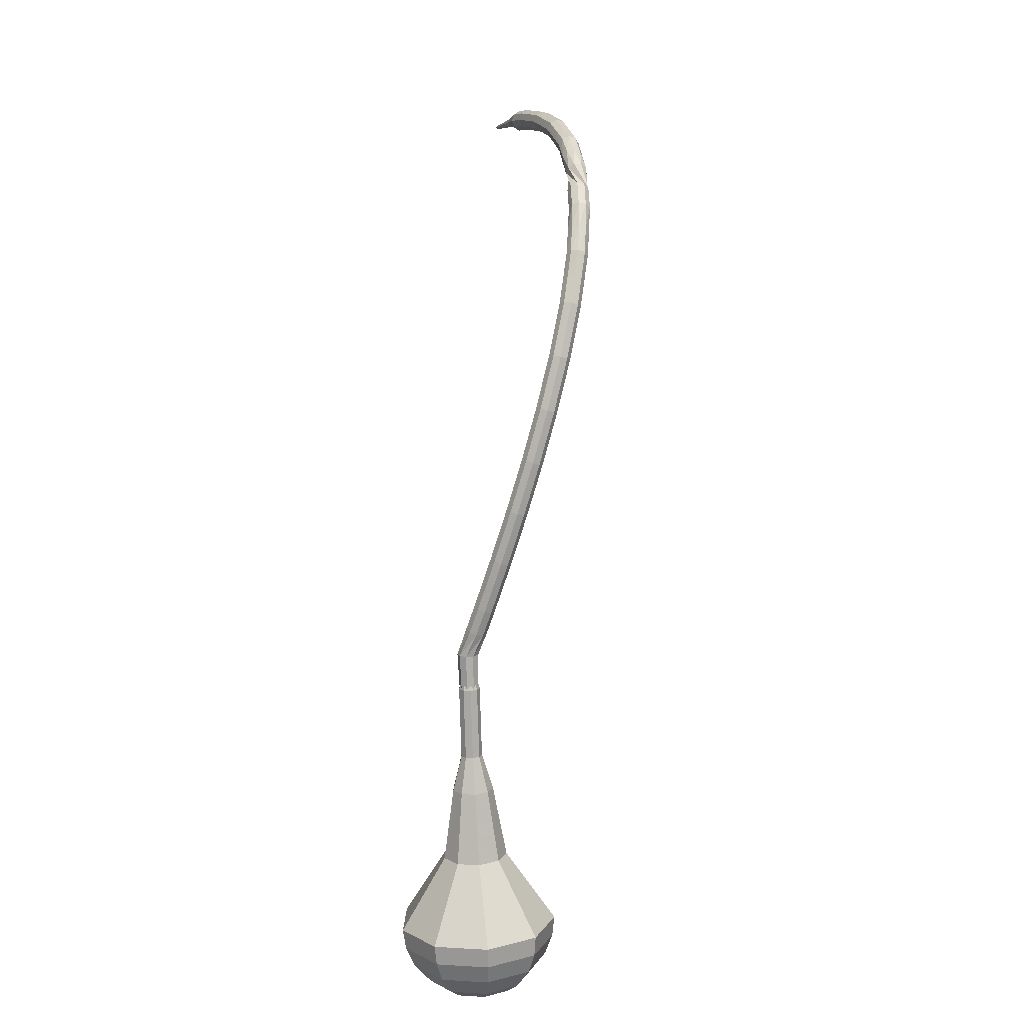
<metadata>
{"format":"obj","ext":"obj","renderer":"f3d","projection":"perspective","resolution":1024,"background":"white","views":[{"elev":-39.7,"azim":-62.4,"up":"+Z"}]}
</metadata>
<code>
g tube1
v 138.1 113.4 78.51
v 135.8 113.6 76.01
v 133.6 115.8 74.68
v 132.5 119 75.14
v 133 121.7 77.18
v 134.9 122.6 79.84
v 137.3 121.3 81.87
v 139.1 118.4 82.34
v 139.4 115.3 81.01
v 138.1 113.4 78.51
v 138.2 114.9 77.92
v 136.5 115.1 76.1
v 134.9 116.7 75.12
v 134.1 119 75.46
v 134.5 121 76.95
v 135.9 121.6 78.9
v 137.6 120.7 80.39
v 138.9 118.6 80.73
v 139.1 116.3 79.75
v 138.2 114.9 77.92
v 137.3 118.5 77.34
v 137.3 118.5 77.34
v 137.3 118.5 77.34
v 137.3 118.5 77.34
v 137.3 118.5 77.34
v 137.3 118.5 77.34
v 137.3 118.5 77.34
v 137.3 118.5 77.34
v 137.3 118.5 77.34
v 137.3 118.5 77.34
v 112.7 107.9 98.56
v 112.4 107.5 98.05
v 112.5 106.9 97.78
v 112.9 106.3 97.88
v 113.4 106.1 98.29
v 113.7 106.3 98.83
v 113.8 106.8 99.25
v 113.6 107.4 99.34
v 113.1 107.9 99.07
v 112.7 107.9 98.56
v 111 106 99.75
v 110.9 105.6 99.19
v 111.3 105.1 98.89
v 111.8 104.7 98.99
v 112.3 104.6 99.45
v 112.5 104.9 100.1
v 112.4 105.4 100.5
v 111.9 105.8 100.6
v 111.3 106.1 100.3
v 111 106 99.75
v 109.5 104.4 100.9
v 109.5 104 100.4
v 109.8 103.5 100.1
v 110.4 103.1 100.2
v 110.9 103 100.6
v 111.1 103.2 101.2
v 111 103.7 101.7
v 110.5 104.2 101.8
v 109.9 104.5 101.5
v 109.5 104.4 100.9
v 108.1 102.8 102.2
v 108.1 102.4 101.7
v 108.4 101.9 101.4
v 109 101.5 101.5
v 109.5 101.4 101.9
v 109.7 101.7 102.5
v 109.6 102.1 103
v 109.1 102.6 103.1
v 108.5 102.9 102.8
v 108.1 102.8 102.2
v 106.8 101.2 103.5
v 106.7 100.8 102.9
v 107 100.3 102.6
v 107.6 99.86 102.8
v 108.1 99.78 103.2
v 108.3 100.1 103.8
v 108.2 100.6 104.2
v 107.7 101 104.3
v 107.2 101.3 104
v 106.8 101.2 103.5
v 105.4 99.65 104.8
v 105.3 99.23 104.3
v 105.7 98.7 104
v 106.2 98.3 104.1
v 106.7 98.23 104.6
v 107 98.51 105.1
v 106.8 99.02 105.6
v 106.4 99.52 105.7
v 105.8 99.76 105.4
v 105.4 99.65 104.8
v 104 98.11 106.2
v 104 97.67 105.7
v 104.3 97.13 105.4
v 104.8 96.74 105.5
v 105.4 96.68 105.9
v 105.6 96.97 106.5
v 105.5 97.49 106.9
v 105 97.98 107
v 104.5 98.23 106.7
v 104 98.11 106.2
v 102.7 96.63 107.7
v 102.7 96.18 107.2
v 103 95.64 106.9
v 103.5 95.24 107
v 104.1 95.19 107.4
v 104.3 95.49 108
v 104.2 96.02 108.4
v 103.7 96.52 108.5
v 103.2 96.76 108.2
v 102.7 96.63 107.7
v 101.4 95.15 109.2
v 101.3 94.69 108.7
v 101.6 94.14 108.4
v 102.2 93.74 108.5
v 102.7 93.7 108.9
v 103 94.01 109.4
v 102.9 94.55 109.8
v 102.5 95.06 109.9
v 101.9 95.29 109.7
v 101.4 95.15 109.2
v 100.2 93.76 110.8
v 100.1 93.29 110.3
v 100.4 92.73 110
v 100.9 92.33 110.1
v 101.5 92.29 110.5
v 101.8 92.63 111
v 101.7 93.17 111.4
v 101.2 93.68 111.5
v 100.6 93.91 111.3
v 100.2 93.76 110.8
v 98.93 92.37 112.4
v 98.81 91.88 111.9
v 99.09 91.31 111.7
v 99.64 90.92 111.8
v 100.2 90.89 112.1
v 100.5 91.24 112.6
v 100.4 91.8 113
v 100 92.31 113.1
v 99.4 92.54 112.9
v 98.93 92.37 112.4
v 97.77 91.1 114.2
v 97.63 90.6 113.7
v 97.91 90.02 113.5
v 98.46 89.63 113.6
v 99.04 89.61 113.9
v 99.37 89.98 114.4
v 99.3 90.55 114.8
v 98.86 91.07 114.8
v 98.26 91.29 114.6
v 97.77 91.1 114.2
v 96.62 89.84 115.9
v 96.46 89.33 115.5
v 96.72 88.73 115.3
v 97.27 88.34 115.4
v 97.86 88.33 115.7
v 98.22 88.71 116.2
v 98.17 89.3 116.5
v 97.73 89.83 116.6
v 97.12 90.04 116.4
v 96.62 89.84 115.9
v 95.6 88.76 117.9
v 95.42 88.23 117.5
v 95.66 87.63 117.3
v 96.22 87.23 117.4
v 96.82 87.23 117.7
v 97.2 87.63 118.1
v 97.16 88.24 118.4
v 96.74 88.77 118.5
v 96.12 88.98 118.3
v 95.6 88.76 117.9
v 94.59 87.69 119.9
v 94.38 87.14 119.5
v 94.6 86.52 119.3
v 95.15 86.12 119.4
v 95.78 86.13 119.7
v 96.18 86.54 120.1
v 96.17 87.17 120.3
v 95.76 87.71 120.4
v 95.13 87.92 120.2
v 94.59 87.69 119.9
v 93.78 86.89 122
v 93.54 86.32 121.7
v 93.74 85.69 121.6
v 94.29 85.28 121.6
v 94.93 85.3 121.9
v 95.36 85.72 122.2
v 95.38 86.36 122.5
v 94.98 86.91 122.5
v 94.34 87.12 122.3
v 93.78 86.89 122
v 92.98 86.09 124.2
v 92.7 85.51 124
v 92.87 84.86 123.8
v 93.41 84.45 123.9
v 94.07 84.46 124.1
v 94.53 84.89 124.3
v 94.59 85.54 124.5
v 94.21 86.11 124.6
v 93.57 86.33 124.5
v 92.98 86.09 124.2
v 92.49 85.69 126.6
v 92.16 85.11 126.4
v 92.29 84.45 126.3
v 92.81 84 126.3
v 93.48 83.99 126.5
v 93.98 84.41 126.7
v 94.09 85.07 126.8
v 93.74 85.66 126.9
v 93.11 85.9 126.8
v 92.49 85.69 126.6
v 92.08 85.33 129
v 91.66 84.8 128.8
v 91.68 84.12 128.8
v 92.13 83.6 128.8
v 92.8 83.5 128.9
v 93.37 83.85 129
v 93.59 84.49 129.1
v 93.34 85.13 129.1
v 92.74 85.46 129.1
v 92.08 85.33 129
v 92.57 85.49 131.4
v 91.9 85.34 131.4
v 91.49 84.8 131.3
v 91.51 84.12 131.4
v 91.97 83.61 131.4
v 92.65 83.52 131.4
v 93.23 83.89 131.5
v 93.43 84.54 131.5
v 93.18 85.17 131.5
v 92.57 85.49 131.4
v 93.27 84.4 133.9
v 93.11 85.07 133.8
v 92.56 85.47 133.8
v 91.88 85.43 133.8
v 91.38 84.97 133.8
v 91.3 84.29 133.9
v 91.68 83.72 134
v 92.34 83.53 134
v 92.96 83.8 133.9
v 93.27 84.4 133.9
v 93.41 84.59 136.3
v 93.45 85.26 136.1
v 93.05 85.81 136.1
v 92.39 85.98 136.1
v 91.78 85.69 136.2
v 91.5 85.09 136.3
v 91.69 84.44 136.5
v 92.26 84.05 136.5
v 92.94 84.11 136.4
v 93.41 84.59 136.3
v 93.59 85 138.7
v 93.68 85.64 138.5
v 93.33 86.22 138.4
v 92.68 86.45 138.4
v 92.06 86.23 138.6
v 91.74 85.66 138.8
v 91.88 85.01 139
v 92.41 84.58 139
v 93.08 84.58 138.9
v 93.59 85 138.7
v 94.1 85.81 140.9
v 94.21 86.43 140.7
v 93.87 87.01 140.5
v 93.24 87.28 140.6
v 92.62 87.1 140.8
v 92.29 86.57 141.1
v 92.41 85.93 141.3
v 92.92 85.49 141.3
v 93.59 85.44 141.2
v 94.1 85.81 140.9
v 94.62 86.65 143.2
v 94.73 87.25 142.9
v 94.4 87.82 142.7
v 93.78 88.11 142.8
v 93.16 87.96 143
v 92.83 87.46 143.3
v 92.95 86.84 143.6
v 93.45 86.38 143.7
v 94.11 86.3 143.5
v 94.62 86.65 143.2
v 95.37 87.75 145.2
v 95.48 88.33 144.9
v 95.15 88.9 144.7
v 94.54 89.2 144.8
v 93.93 89.08 145.1
v 93.61 88.61 145.4
v 93.72 88 145.7
v 94.22 87.54 145.8
v 94.87 87.44 145.6
v 95.37 87.75 145.2
v 96.13 88.86 147.3
v 96.23 89.42 146.9
v 95.9 89.98 146.7
v 95.29 90.29 146.8
v 94.69 90.2 147.1
v 94.38 89.75 147.5
v 94.5 89.15 147.8
v 95 88.69 147.9
v 95.64 88.57 147.7
v 96.13 88.86 147.3
v 97.04 90.16 149.2
v 97.13 90.69 148.8
v 96.8 91.25 148.6
v 96.2 91.56 148.6
v 95.61 91.49 149
v 95.31 91.06 149.4
v 95.43 90.48 149.8
v 95.93 90.02 149.8
v 96.57 89.89 149.6
v 97.04 90.16 149.2
v 97.96 91.45 151.1
v 98.04 91.97 150.7
v 97.71 92.52 150.4
v 97.11 92.84 150.5
v 96.53 92.78 150.9
v 96.24 92.38 151.3
v 96.37 91.81 151.7
v 96.86 91.34 151.8
v 97.49 91.2 151.5
v 97.96 91.45 151.1
v 98.99 92.87 152.8
v 99.06 93.37 152.4
v 98.72 93.91 152.1
v 98.13 94.24 152.2
v 97.56 94.2 152.6
v 97.27 93.81 153.1
v 97.41 93.25 153.4
v 97.91 92.79 153.5
v 98.53 92.64 153.3
v 98.99 92.87 152.8
v 99.61 94.58 154.6
v 99.65 94.82 154.3
v 99.47 95.09 154.2
v 99.18 95.26 154.2
v 98.9 95.25 154.4
v 98.76 95.06 154.7
v 98.83 94.79 154.9
v 99.08 94.55 154.9
v 99.39 94.47 154.8
v 99.61 94.58 154.6
v 100.6 96.19 156.2
v 100.6 96.34 156
v 100.5 96.52 155.9
v 100.3 96.63 155.9
v 100.1 96.63 156.1
v 100 96.51 156.3
v 100.1 96.33 156.4
v 100.2 96.18 156.4
v 100.4 96.12 156.3
v 100.6 96.19 156.2
v 101.6 97.77 157.8
v 101.6 97.87 157.7
v 101.5 97.97 157.6
v 101.4 98.04 157.6
v 101.3 98.04 157.7
v 101.3 97.97 157.8
v 101.3 97.86 157.9
v 101.4 97.77 157.9
v 101.5 97.73 157.9
v 101.6 97.77 157.8
f 1 2 12
f 12 11 1
f 2 3 13
f 13 12 2
f 3 4 14
f 14 13 3
f 4 5 15
f 15 14 4
f 5 6 16
f 16 15 5
f 6 7 17
f 17 16 6
f 7 8 18
f 18 17 7
f 8 9 19
f 19 18 8
f 9 10 20
f 20 19 9
f 11 12 22
f 22 21 11
f 12 13 23
f 23 22 12
f 13 14 24
f 24 23 13
f 14 15 25
f 25 24 14
f 15 16 26
f 26 25 15
f 16 17 27
f 27 26 16
f 17 18 28
f 28 27 17
f 18 19 29
f 29 28 18
f 19 20 30
f 30 29 19
f 21 22 32
f 32 31 21
f 22 23 33
f 33 32 22
f 23 24 34
f 34 33 23
f 24 25 35
f 35 34 24
f 25 26 36
f 36 35 25
f 26 27 37
f 37 36 26
f 27 28 38
f 38 37 27
f 28 29 39
f 39 38 28
f 29 30 40
f 40 39 29
f 31 32 42
f 42 41 31
f 32 33 43
f 43 42 32
f 33 34 44
f 44 43 33
f 34 35 45
f 45 44 34
f 35 36 46
f 46 45 35
f 36 37 47
f 47 46 36
f 37 38 48
f 48 47 37
f 38 39 49
f 49 48 38
f 39 40 50
f 50 49 39
f 41 42 52
f 52 51 41
f 42 43 53
f 53 52 42
f 43 44 54
f 54 53 43
f 44 45 55
f 55 54 44
f 45 46 56
f 56 55 45
f 46 47 57
f 57 56 46
f 47 48 58
f 58 57 47
f 48 49 59
f 59 58 48
f 49 50 60
f 60 59 49
f 51 52 62
f 62 61 51
f 52 53 63
f 63 62 52
f 53 54 64
f 64 63 53
f 54 55 65
f 65 64 54
f 55 56 66
f 66 65 55
f 56 57 67
f 67 66 56
f 57 58 68
f 68 67 57
f 58 59 69
f 69 68 58
f 59 60 70
f 70 69 59
f 61 62 72
f 72 71 61
f 62 63 73
f 73 72 62
f 63 64 74
f 74 73 63
f 64 65 75
f 75 74 64
f 65 66 76
f 76 75 65
f 66 67 77
f 77 76 66
f 67 68 78
f 78 77 67
f 68 69 79
f 79 78 68
f 69 70 80
f 80 79 69
f 71 72 82
f 82 81 71
f 72 73 83
f 83 82 72
f 73 74 84
f 84 83 73
f 74 75 85
f 85 84 74
f 75 76 86
f 86 85 75
f 76 77 87
f 87 86 76
f 77 78 88
f 88 87 77
f 78 79 89
f 89 88 78
f 79 80 90
f 90 89 79
f 81 82 92
f 92 91 81
f 82 83 93
f 93 92 82
f 83 84 94
f 94 93 83
f 84 85 95
f 95 94 84
f 85 86 96
f 96 95 85
f 86 87 97
f 97 96 86
f 87 88 98
f 98 97 87
f 88 89 99
f 99 98 88
f 89 90 100
f 100 99 89
f 91 92 102
f 102 101 91
f 92 93 103
f 103 102 92
f 93 94 104
f 104 103 93
f 94 95 105
f 105 104 94
f 95 96 106
f 106 105 95
f 96 97 107
f 107 106 96
f 97 98 108
f 108 107 97
f 98 99 109
f 109 108 98
f 99 100 110
f 110 109 99
f 101 102 112
f 112 111 101
f 102 103 113
f 113 112 102
f 103 104 114
f 114 113 103
f 104 105 115
f 115 114 104
f 105 106 116
f 116 115 105
f 106 107 117
f 117 116 106
f 107 108 118
f 118 117 107
f 108 109 119
f 119 118 108
f 109 110 120
f 120 119 109
f 111 112 122
f 122 121 111
f 112 113 123
f 123 122 112
f 113 114 124
f 124 123 113
f 114 115 125
f 125 124 114
f 115 116 126
f 126 125 115
f 116 117 127
f 127 126 116
f 117 118 128
f 128 127 117
f 118 119 129
f 129 128 118
f 119 120 130
f 130 129 119
f 121 122 132
f 132 131 121
f 122 123 133
f 133 132 122
f 123 124 134
f 134 133 123
f 124 125 135
f 135 134 124
f 125 126 136
f 136 135 125
f 126 127 137
f 137 136 126
f 127 128 138
f 138 137 127
f 128 129 139
f 139 138 128
f 129 130 140
f 140 139 129
f 131 132 142
f 142 141 131
f 132 133 143
f 143 142 132
f 133 134 144
f 144 143 133
f 134 135 145
f 145 144 134
f 135 136 146
f 146 145 135
f 136 137 147
f 147 146 136
f 137 138 148
f 148 147 137
f 138 139 149
f 149 148 138
f 139 140 150
f 150 149 139
f 141 142 152
f 152 151 141
f 142 143 153
f 153 152 142
f 143 144 154
f 154 153 143
f 144 145 155
f 155 154 144
f 145 146 156
f 156 155 145
f 146 147 157
f 157 156 146
f 147 148 158
f 158 157 147
f 148 149 159
f 159 158 148
f 149 150 160
f 160 159 149
f 151 152 162
f 162 161 151
f 152 153 163
f 163 162 152
f 153 154 164
f 164 163 153
f 154 155 165
f 165 164 154
f 155 156 166
f 166 165 155
f 156 157 167
f 167 166 156
f 157 158 168
f 168 167 157
f 158 159 169
f 169 168 158
f 159 160 170
f 170 169 159
f 161 162 172
f 172 171 161
f 162 163 173
f 173 172 162
f 163 164 174
f 174 173 163
f 164 165 175
f 175 174 164
f 165 166 176
f 176 175 165
f 166 167 177
f 177 176 166
f 167 168 178
f 178 177 167
f 168 169 179
f 179 178 168
f 169 170 180
f 180 179 169
f 171 172 182
f 182 181 171
f 172 173 183
f 183 182 172
f 173 174 184
f 184 183 173
f 174 175 185
f 185 184 174
f 175 176 186
f 186 185 175
f 176 177 187
f 187 186 176
f 177 178 188
f 188 187 177
f 178 179 189
f 189 188 178
f 179 180 190
f 190 189 179
f 181 182 192
f 192 191 181
f 182 183 193
f 193 192 182
f 183 184 194
f 194 193 183
f 184 185 195
f 195 194 184
f 185 186 196
f 196 195 185
f 186 187 197
f 197 196 186
f 187 188 198
f 198 197 187
f 188 189 199
f 199 198 188
f 189 190 200
f 200 199 189
f 191 192 202
f 202 201 191
f 192 193 203
f 203 202 192
f 193 194 204
f 204 203 193
f 194 195 205
f 205 204 194
f 195 196 206
f 206 205 195
f 196 197 207
f 207 206 196
f 197 198 208
f 208 207 197
f 198 199 209
f 209 208 198
f 199 200 210
f 210 209 199
f 201 202 212
f 212 211 201
f 202 203 213
f 213 212 202
f 203 204 214
f 214 213 203
f 204 205 215
f 215 214 204
f 205 206 216
f 216 215 205
f 206 207 217
f 217 216 206
f 207 208 218
f 218 217 207
f 208 209 219
f 219 218 208
f 209 210 220
f 220 219 209
f 211 212 222
f 222 221 211
f 212 213 223
f 223 222 212
f 213 214 224
f 224 223 213
f 214 215 225
f 225 224 214
f 215 216 226
f 226 225 215
f 216 217 227
f 227 226 216
f 217 218 228
f 228 227 217
f 218 219 229
f 229 228 218
f 219 220 230
f 230 229 219
f 221 222 232
f 232 231 221
f 222 223 233
f 233 232 222
f 223 224 234
f 234 233 223
f 224 225 235
f 235 234 224
f 225 226 236
f 236 235 225
f 226 227 237
f 237 236 226
f 227 228 238
f 238 237 227
f 228 229 239
f 239 238 228
f 229 230 240
f 240 239 229
f 231 232 242
f 242 241 231
f 232 233 243
f 243 242 232
f 233 234 244
f 244 243 233
f 234 235 245
f 245 244 234
f 235 236 246
f 246 245 235
f 236 237 247
f 247 246 236
f 237 238 248
f 248 247 237
f 238 239 249
f 249 248 238
f 239 240 250
f 250 249 239
f 241 242 252
f 252 251 241
f 242 243 253
f 253 252 242
f 243 244 254
f 254 253 243
f 244 245 255
f 255 254 244
f 245 246 256
f 256 255 245
f 246 247 257
f 257 256 246
f 247 248 258
f 258 257 247
f 248 249 259
f 259 258 248
f 249 250 260
f 260 259 249
f 251 252 262
f 262 261 251
f 252 253 263
f 263 262 252
f 253 254 264
f 264 263 253
f 254 255 265
f 265 264 254
f 255 256 266
f 266 265 255
f 256 257 267
f 267 266 256
f 257 258 268
f 268 267 257
f 258 259 269
f 269 268 258
f 259 260 270
f 270 269 259
f 261 262 272
f 272 271 261
f 262 263 273
f 273 272 262
f 263 264 274
f 274 273 263
f 264 265 275
f 275 274 264
f 265 266 276
f 276 275 265
f 266 267 277
f 277 276 266
f 267 268 278
f 278 277 267
f 268 269 279
f 279 278 268
f 269 270 280
f 280 279 269
f 271 272 282
f 282 281 271
f 272 273 283
f 283 282 272
f 273 274 284
f 284 283 273
f 274 275 285
f 285 284 274
f 275 276 286
f 286 285 275
f 276 277 287
f 287 286 276
f 277 278 288
f 288 287 277
f 278 279 289
f 289 288 278
f 279 280 290
f 290 289 279
f 281 282 292
f 292 291 281
f 282 283 293
f 293 292 282
f 283 284 294
f 294 293 283
f 284 285 295
f 295 294 284
f 285 286 296
f 296 295 285
f 286 287 297
f 297 296 286
f 287 288 298
f 298 297 287
f 288 289 299
f 299 298 288
f 289 290 300
f 300 299 289
f 291 292 302
f 302 301 291
f 292 293 303
f 303 302 292
f 293 294 304
f 304 303 293
f 294 295 305
f 305 304 294
f 295 296 306
f 306 305 295
f 296 297 307
f 307 306 296
f 297 298 308
f 308 307 297
f 298 299 309
f 309 308 298
f 299 300 310
f 310 309 299
f 301 302 312
f 312 311 301
f 302 303 313
f 313 312 302
f 303 304 314
f 314 313 303
f 304 305 315
f 315 314 304
f 305 306 316
f 316 315 305
f 306 307 317
f 317 316 306
f 307 308 318
f 318 317 307
f 308 309 319
f 319 318 308
f 309 310 320
f 320 319 309
f 311 312 322
f 322 321 311
f 312 313 323
f 323 322 312
f 313 314 324
f 324 323 313
f 314 315 325
f 325 324 314
f 315 316 326
f 326 325 315
f 316 317 327
f 327 326 316
f 317 318 328
f 328 327 317
f 318 319 329
f 329 328 318
f 319 320 330
f 330 329 319
f 321 322 332
f 332 331 321
f 322 323 333
f 333 332 322
f 323 324 334
f 334 333 323
f 324 325 335
f 335 334 324
f 325 326 336
f 336 335 325
f 326 327 337
f 337 336 326
f 327 328 338
f 338 337 327
f 328 329 339
f 339 338 328
f 329 330 340
f 340 339 329
f 331 332 342
f 342 341 331
f 332 333 343
f 343 342 332
f 333 334 344
f 344 343 333
f 334 335 345
f 345 344 334
f 335 336 346
f 346 345 335
f 336 337 347
f 347 346 336
f 337 338 348
f 348 347 337
f 338 339 349
f 349 348 338
f 339 340 350
f 350 349 339
f 341 342 352
f 352 351 341
f 342 343 353
f 353 352 342
f 343 344 354
f 354 353 343
f 344 345 355
f 355 354 344
f 345 346 356
f 356 355 345
f 346 347 357
f 357 356 346
f 347 348 358
f 358 357 347
f 348 349 359
f 359 358 348
f 349 350 360
f 360 359 349
v 113.1 107 98.56
v 113.1 107 98.56
v 113.1 107 98.56
v 113.1 107 98.56
v 113.1 107 98.56
v 113.1 107 98.56
v 113.1 107 98.56
v 113.1 107 98.56
v 113.1 107 98.56
v 113.1 107 98.56
v 115.9 107.2 96.49
v 115.5 107.3 95.99
v 115 107.7 95.72
v 114.8 108.3 95.81
v 114.9 108.9 96.22
v 115.3 109.1 96.76
v 115.8 108.8 97.17
v 116.1 108.2 97.26
v 116.2 107.6 97
v 115.9 107.2 96.49
v 118.3 108.4 94.42
v 117.8 108.4 93.92
v 117.4 108.8 93.65
v 117.1 109.5 93.74
v 117.2 110 94.15
v 117.6 110.2 94.69
v 118.1 109.9 95.1
v 118.5 109.4 95.19
v 118.5 108.7 94.93
v 118.3 108.4 94.42
v 120.6 109.5 92.35
v 120.2 109.5 91.85
v 119.7 110 91.58
v 119.5 110.6 91.67
v 119.6 111.1 92.08
v 120 111.3 92.62
v 120.5 111.1 93.03
v 120.8 110.5 93.12
v 120.9 109.9 92.86
v 120.6 109.5 92.35
v 123.4 109.7 90.28
v 122.5 109.8 89.3
v 121.6 110.7 88.78
v 121.2 111.9 88.96
v 121.4 113 89.76
v 122.2 113.3 90.8
v 123.1 112.8 91.6
v 123.8 111.7 91.78
v 123.9 110.5 91.26
v 123.4 109.7 90.28
v 128.6 111 86.14
v 127.2 111.1 84.6
v 125.8 112.5 83.78
v 125.1 114.4 84.07
v 125.5 116.1 85.32
v 126.6 116.6 86.96
v 128.1 115.8 88.21
v 129.2 114.1 88.5
v 129.4 112.2 87.68
v 128.6 111 86.14
v 135.2 109.2 82
v 131.8 109.5 78.22
v 128.4 112.9 76.21
v 126.7 117.6 76.91
v 127.5 121.7 79.99
v 130.4 123 84.01
v 134 121.1 87.09
v 136.7 116.8 87.79
v 137.2 112.1 85.78
v 135.2 109.2 82
v 136.5 110.1 80.84
v 133.1 110.4 77.18
v 129.9 113.6 75.23
v 128.2 118.2 75.91
v 129 122.1 78.89
v 131.8 123.5 82.78
v 135.3 121.6 85.77
v 137.9 117.4 86.44
v 138.3 112.9 84.49
v 136.5 110.1 80.84
v 137.4 111.4 79.67
v 134.5 111.7 76.4
v 131.6 114.5 74.66
v 130.1 118.7 75.26
v 130.8 122.2 77.93
v 133.3 123.4 81.41
v 136.4 121.7 84.08
v 138.7 118 84.69
v 139.1 113.9 82.94
v 137.4 111.4 79.67
v 138.1 113.4 78.51
v 135.8 113.6 76.01
v 133.6 115.8 74.68
v 132.5 119 75.14
v 133 121.7 77.18
v 134.9 122.6 79.84
v 137.3 121.3 81.87
v 139.1 118.4 82.34
v 139.4 115.3 81.01
v 138.1 113.4 78.51
v 138.2 114.9 77.92
v 136.5 115.1 76.1
v 134.9 116.7 75.12
v 134.1 119 75.46
v 134.5 121 76.95
v 135.9 121.6 78.9
v 137.6 120.7 80.39
v 138.9 118.6 80.73
v 139.1 116.3 79.75
v 138.2 114.9 77.92
v 137.3 118.5 77.34
v 137.3 118.5 77.34
v 137.3 118.5 77.34
v 137.3 118.5 77.34
v 137.3 118.5 77.34
v 137.3 118.5 77.34
v 137.3 118.5 77.34
v 137.3 118.5 77.34
v 137.3 118.5 77.34
v 137.3 118.5 77.34
f 361 362 372
f 372 371 361
f 362 363 373
f 373 372 362
f 363 364 374
f 374 373 363
f 364 365 375
f 375 374 364
f 365 366 376
f 376 375 365
f 366 367 377
f 377 376 366
f 367 368 378
f 378 377 367
f 368 369 379
f 379 378 368
f 369 370 380
f 380 379 369
f 371 372 382
f 382 381 371
f 372 373 383
f 383 382 372
f 373 374 384
f 384 383 373
f 374 375 385
f 385 384 374
f 375 376 386
f 386 385 375
f 376 377 387
f 387 386 376
f 377 378 388
f 388 387 377
f 378 379 389
f 389 388 378
f 379 380 390
f 390 389 379
f 381 382 392
f 392 391 381
f 382 383 393
f 393 392 382
f 383 384 394
f 394 393 383
f 384 385 395
f 395 394 384
f 385 386 396
f 396 395 385
f 386 387 397
f 397 396 386
f 387 388 398
f 398 397 387
f 388 389 399
f 399 398 388
f 389 390 400
f 400 399 389
f 391 392 402
f 402 401 391
f 392 393 403
f 403 402 392
f 393 394 404
f 404 403 393
f 394 395 405
f 405 404 394
f 395 396 406
f 406 405 395
f 396 397 407
f 407 406 396
f 397 398 408
f 408 407 397
f 398 399 409
f 409 408 398
f 399 400 410
f 410 409 399
f 401 402 412
f 412 411 401
f 402 403 413
f 413 412 402
f 403 404 414
f 414 413 403
f 404 405 415
f 415 414 404
f 405 406 416
f 416 415 405
f 406 407 417
f 417 416 406
f 407 408 418
f 418 417 407
f 408 409 419
f 419 418 408
f 409 410 420
f 420 419 409
f 411 412 422
f 422 421 411
f 412 413 423
f 423 422 412
f 413 414 424
f 424 423 413
f 414 415 425
f 425 424 414
f 415 416 426
f 426 425 415
f 416 417 427
f 427 426 416
f 417 418 428
f 428 427 417
f 418 419 429
f 429 428 418
f 419 420 430
f 430 429 419
f 421 422 432
f 432 431 421
f 422 423 433
f 433 432 422
f 423 424 434
f 434 433 423
f 424 425 435
f 435 434 424
f 425 426 436
f 436 435 425
f 426 427 437
f 437 436 426
f 427 428 438
f 438 437 427
f 428 429 439
f 439 438 428
f 429 430 440
f 440 439 429
f 431 432 442
f 442 441 431
f 432 433 443
f 443 442 432
f 433 434 444
f 444 443 433
f 434 435 445
f 445 444 434
f 435 436 446
f 446 445 435
f 436 437 447
f 447 446 436
f 437 438 448
f 448 447 437
f 438 439 449
f 449 448 438
f 439 440 450
f 450 449 439
f 441 442 452
f 452 451 441
f 442 443 453
f 453 452 442
f 443 444 454
f 454 453 443
f 444 445 455
f 455 454 444
f 445 446 456
f 456 455 445
f 446 447 457
f 457 456 446
f 447 448 458
f 458 457 447
f 448 449 459
f 459 458 448
f 449 450 460
f 460 459 449
f 451 452 462
f 462 461 451
f 452 453 463
f 463 462 452
f 453 454 464
f 464 463 453
f 454 455 465
f 465 464 454
f 455 456 466
f 466 465 455
f 456 457 467
f 467 466 456
f 457 458 468
f 468 467 457
f 458 459 469
f 469 468 458
f 459 460 470
f 470 469 459
f 461 462 472
f 472 471 461
f 462 463 473
f 473 472 462
f 463 464 474
f 474 473 463
f 464 465 475
f 475 474 464
f 465 466 476
f 476 475 465
f 466 467 477
f 477 476 466
f 467 468 478
f 478 477 467
f 468 469 479
f 479 478 468
f 469 470 480
f 480 479 469
g

</code>
